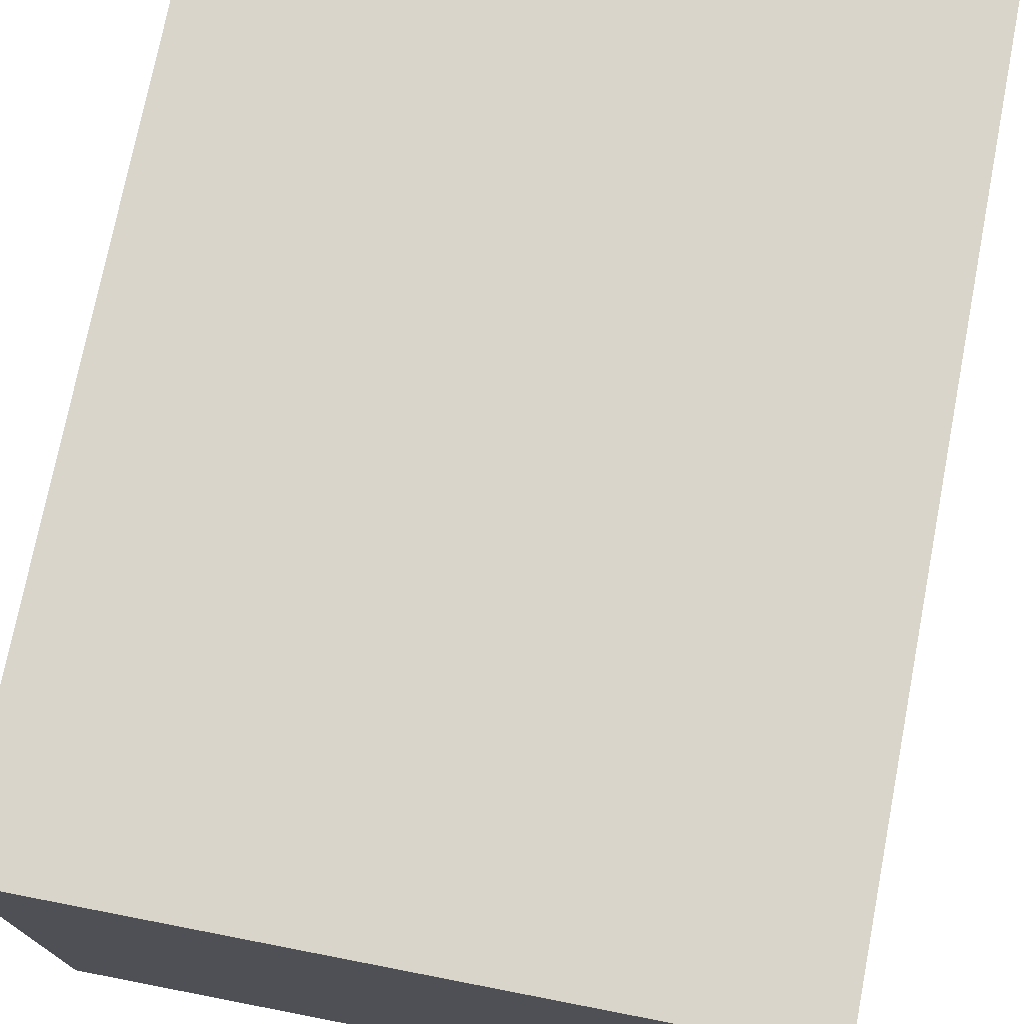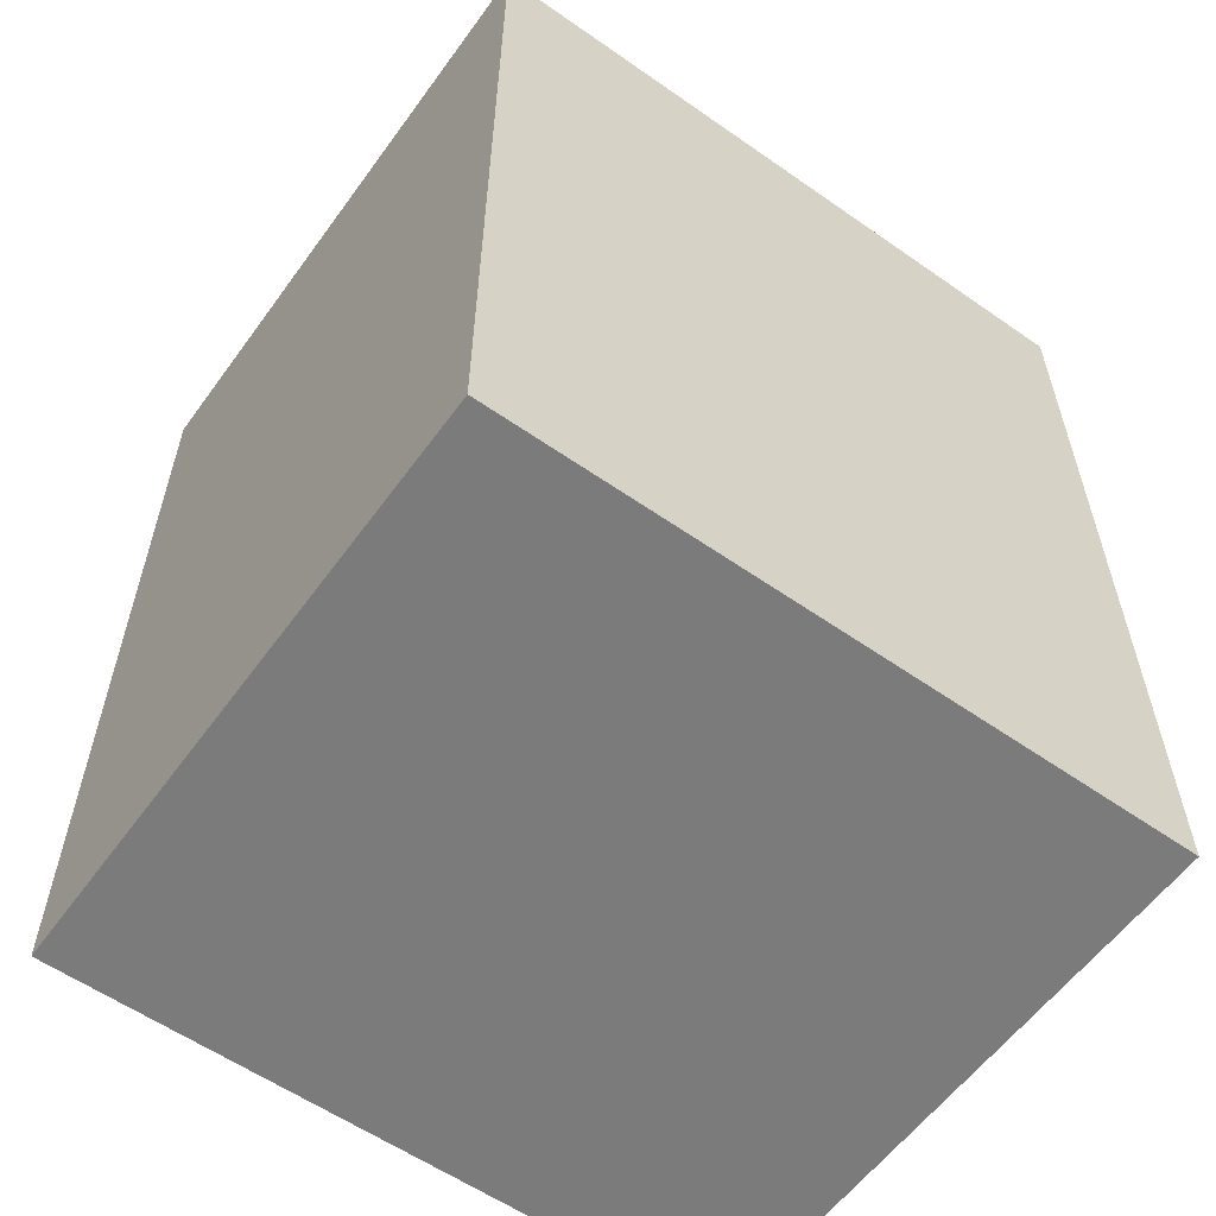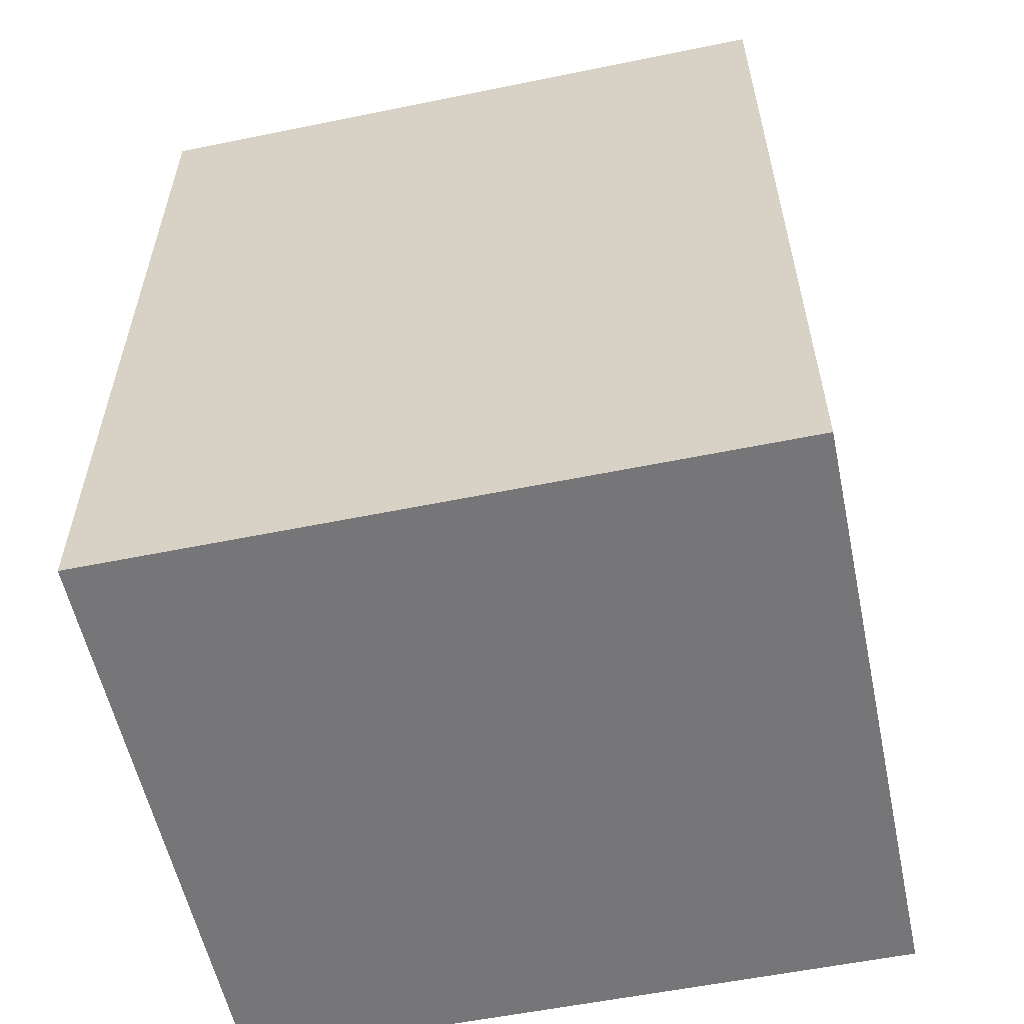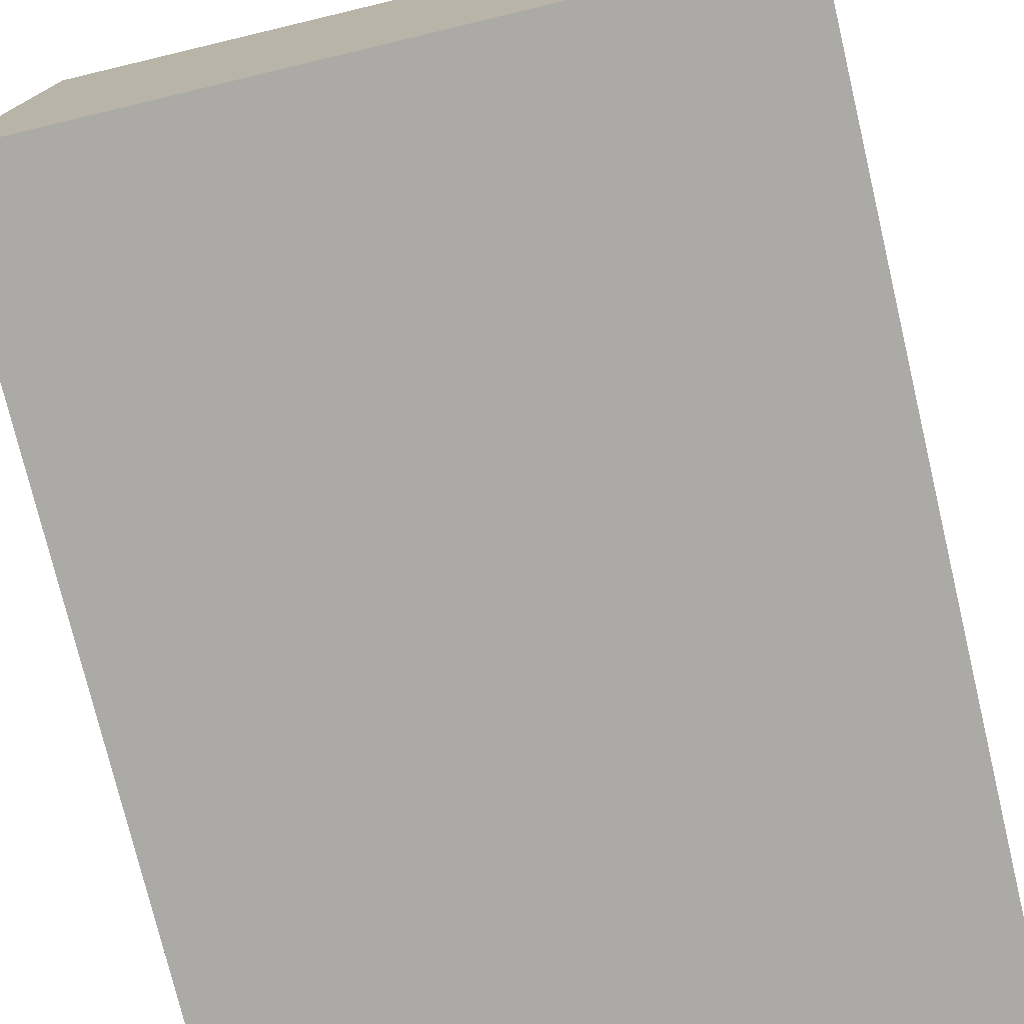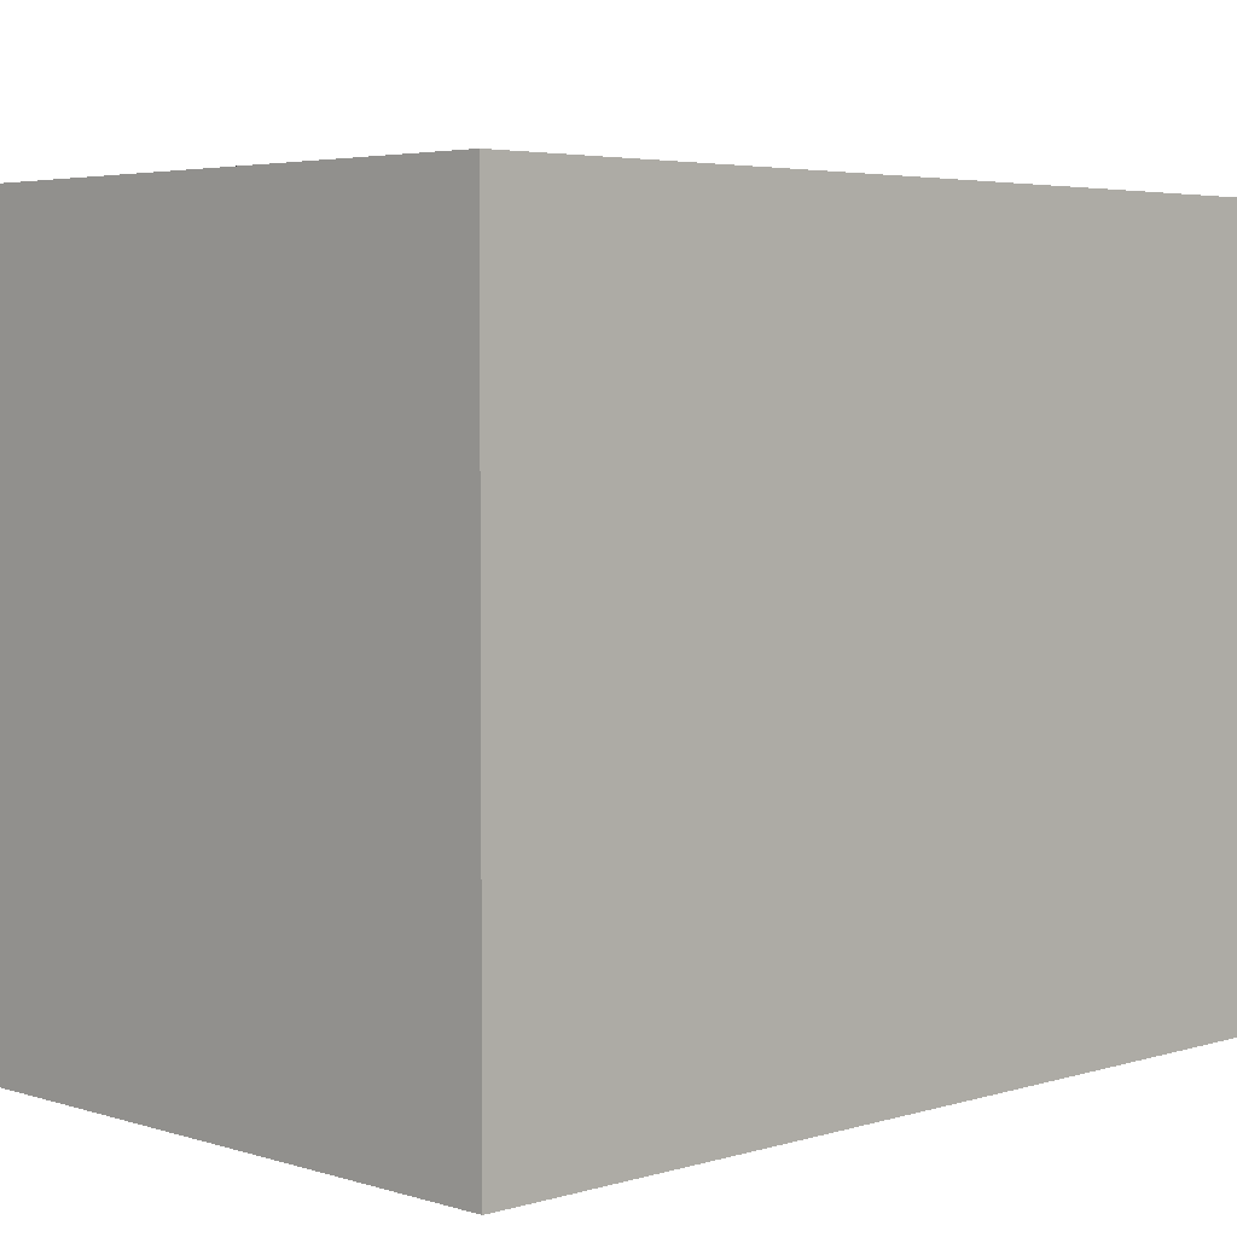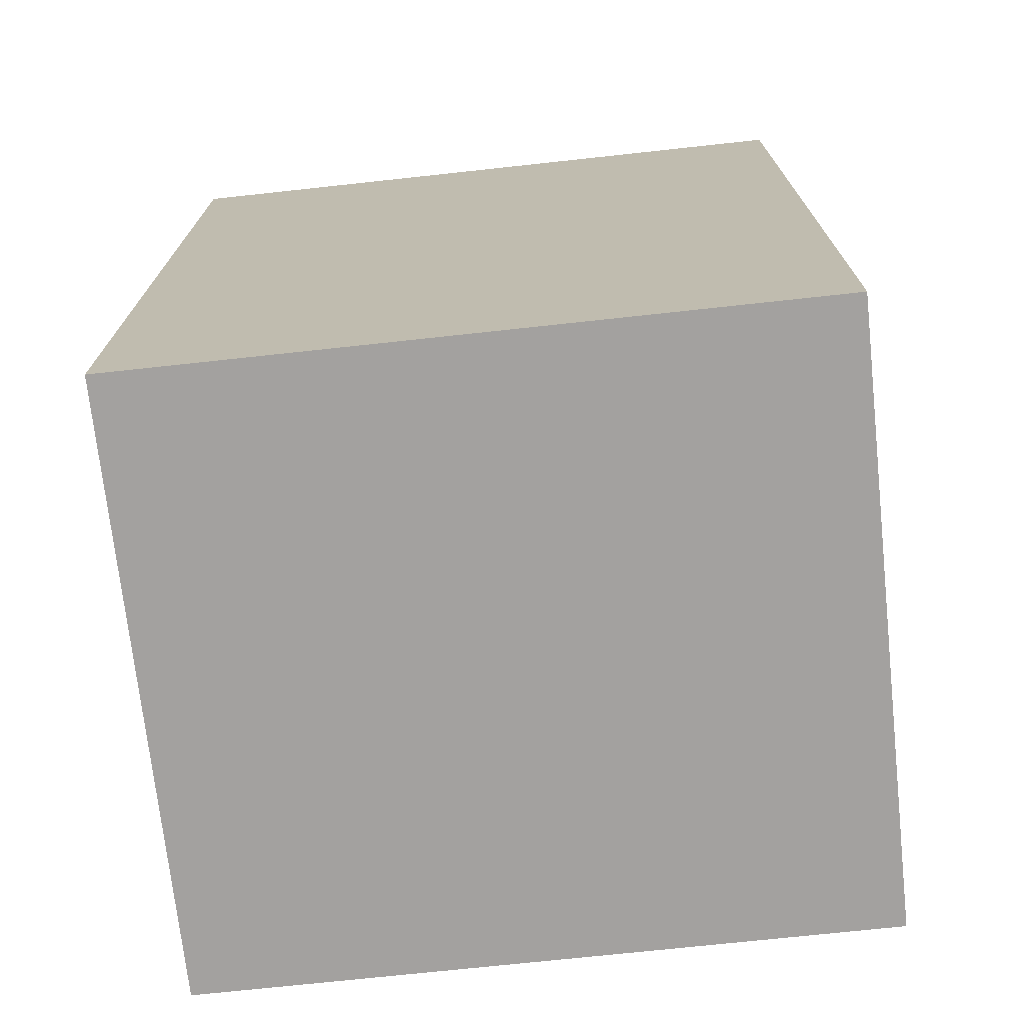
<metadata>
{"format":"obj","ext":"obj","renderer":"f3d","projection":"perspective","resolution":1024,"background":"white","views":[{"elev":74.5,"azim":-169.0,"up":"+Y"},{"elev":-58.4,"azim":-35.8,"up":"+Z"},{"elev":-56.9,"azim":12.0,"up":"+Z"},{"elev":-76.1,"azim":-166.6,"up":"+Y"},{"elev":4.1,"azim":-134.5,"up":"+Y"},{"elev":-72.3,"azim":6.2,"up":"+Z"}]}
</metadata>
<code>
o Mesh1_books1_Model.001
v 0.3189 1e-06 -0
v 0 -0 0.4166
v 0 0 -0
v 0.3189 0 0.4166
v 0.3189 0.2865 0
v 0.3189 0.2865 0.4166
v 0 0.2865 0
v 0 0.2865 0.4166
f 7 1 3
f 1 7 5
f 1 2 3
f 2 1 4
f 5 4 1
f 4 5 6
f 7 6 5
f 6 7 8
f 7 2 8
f 2 7 3
f 4 8 2
f 8 4 6

</code>
